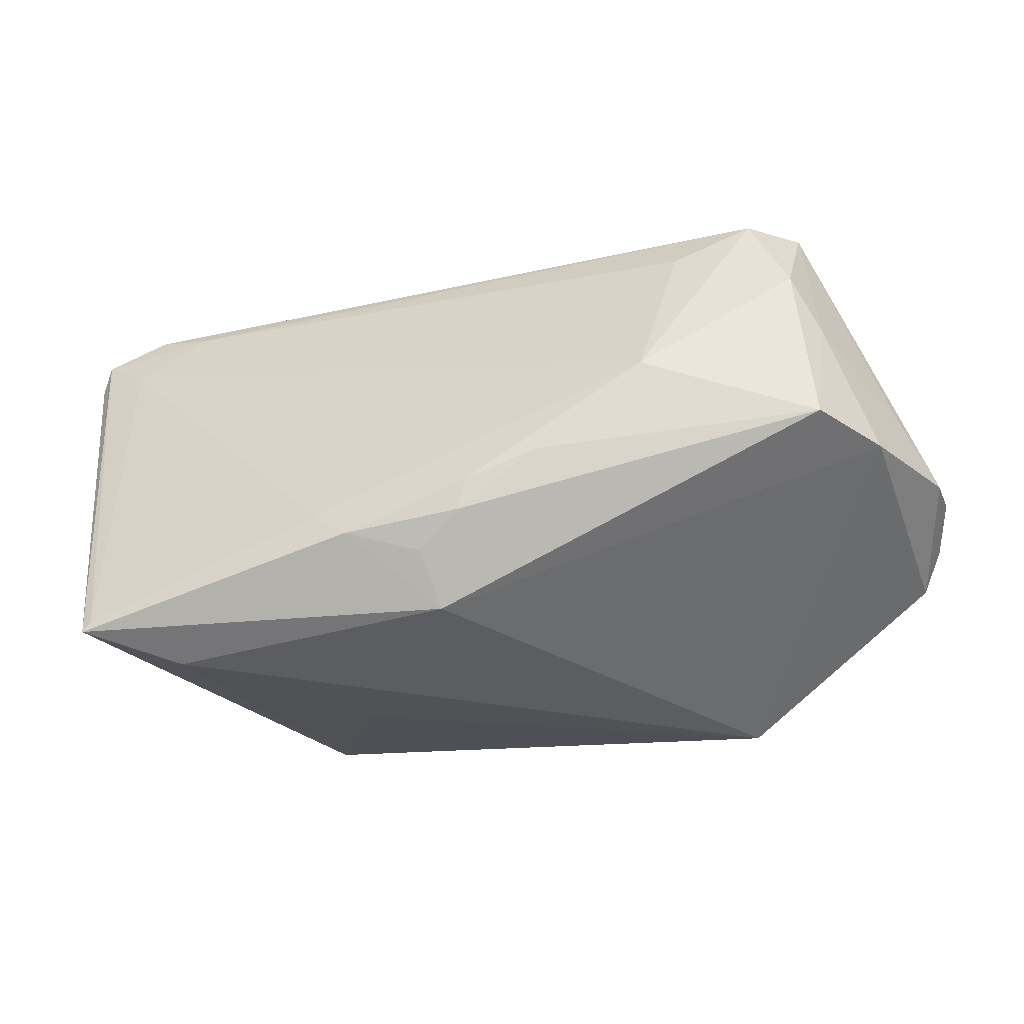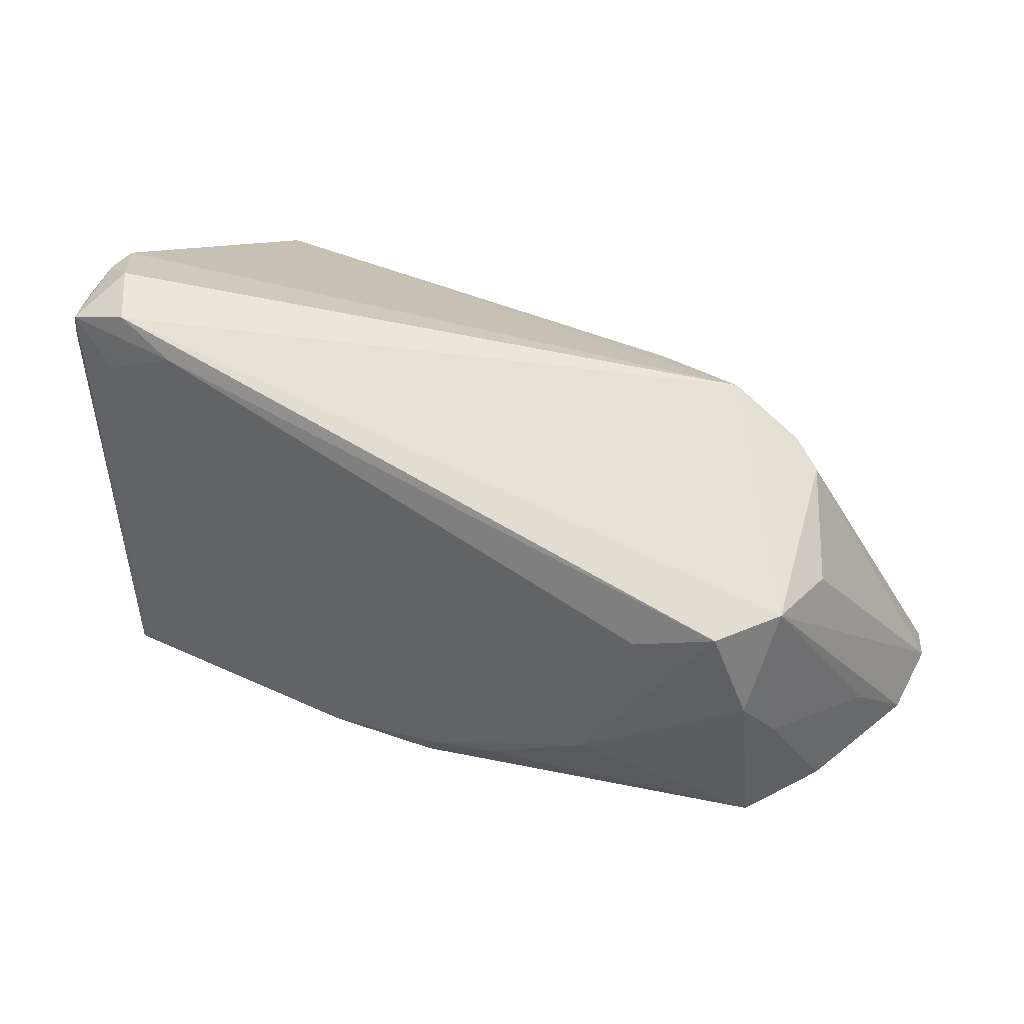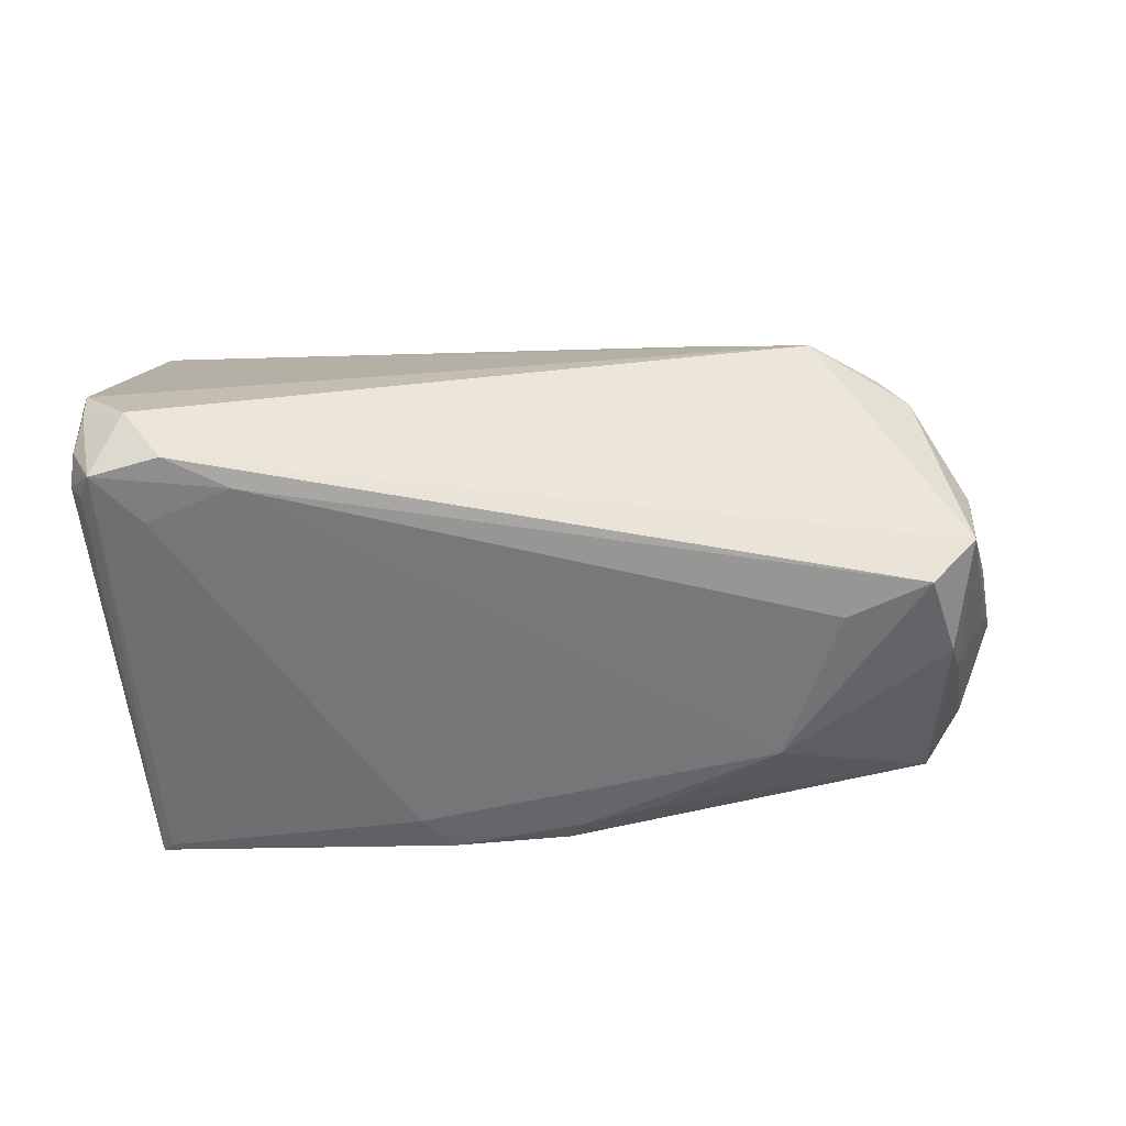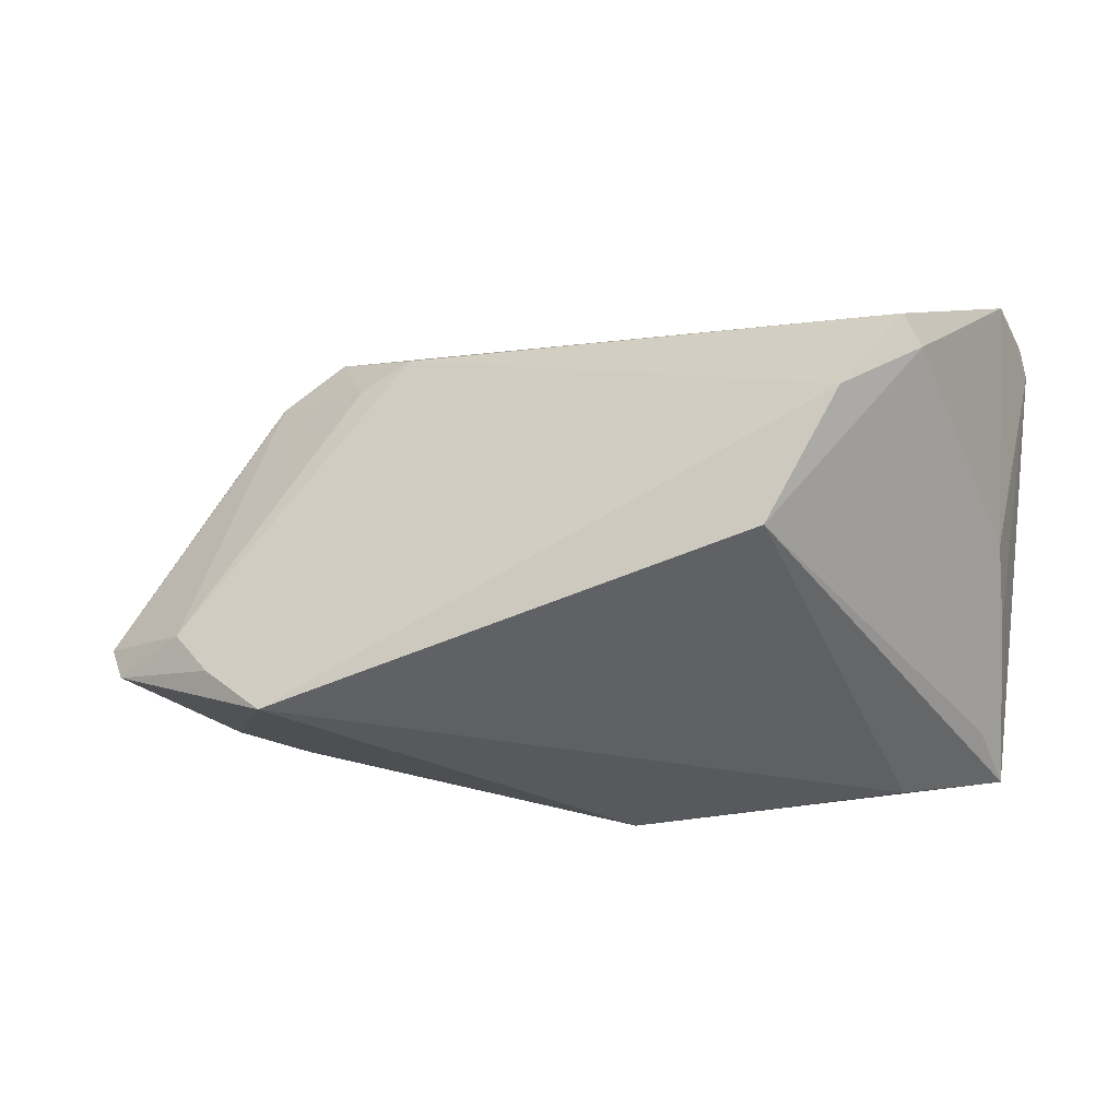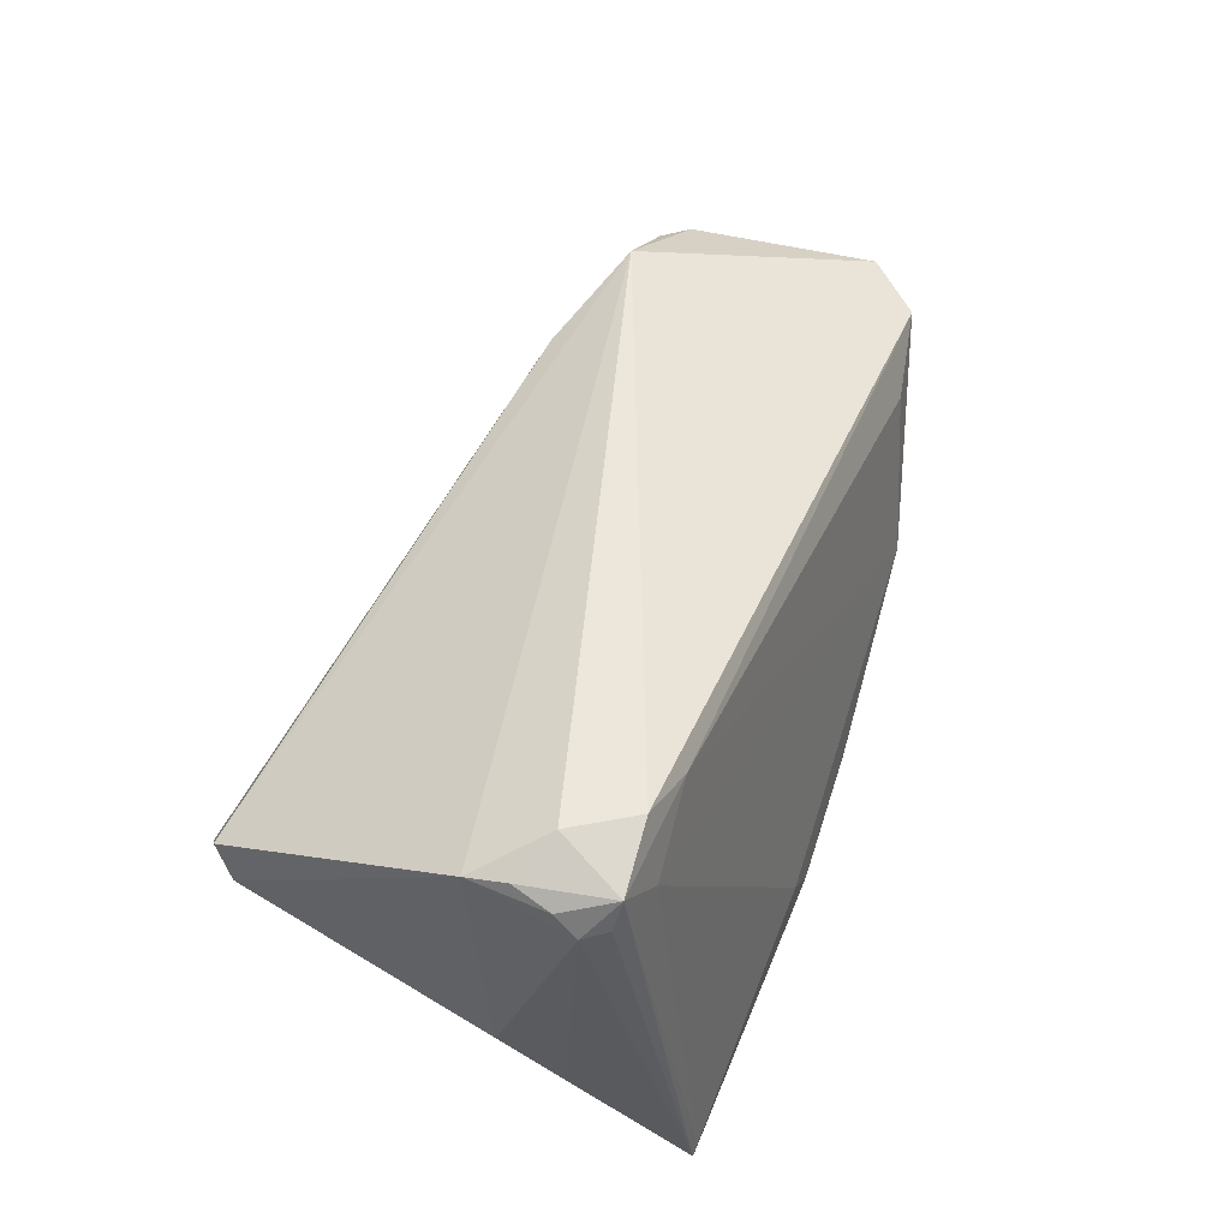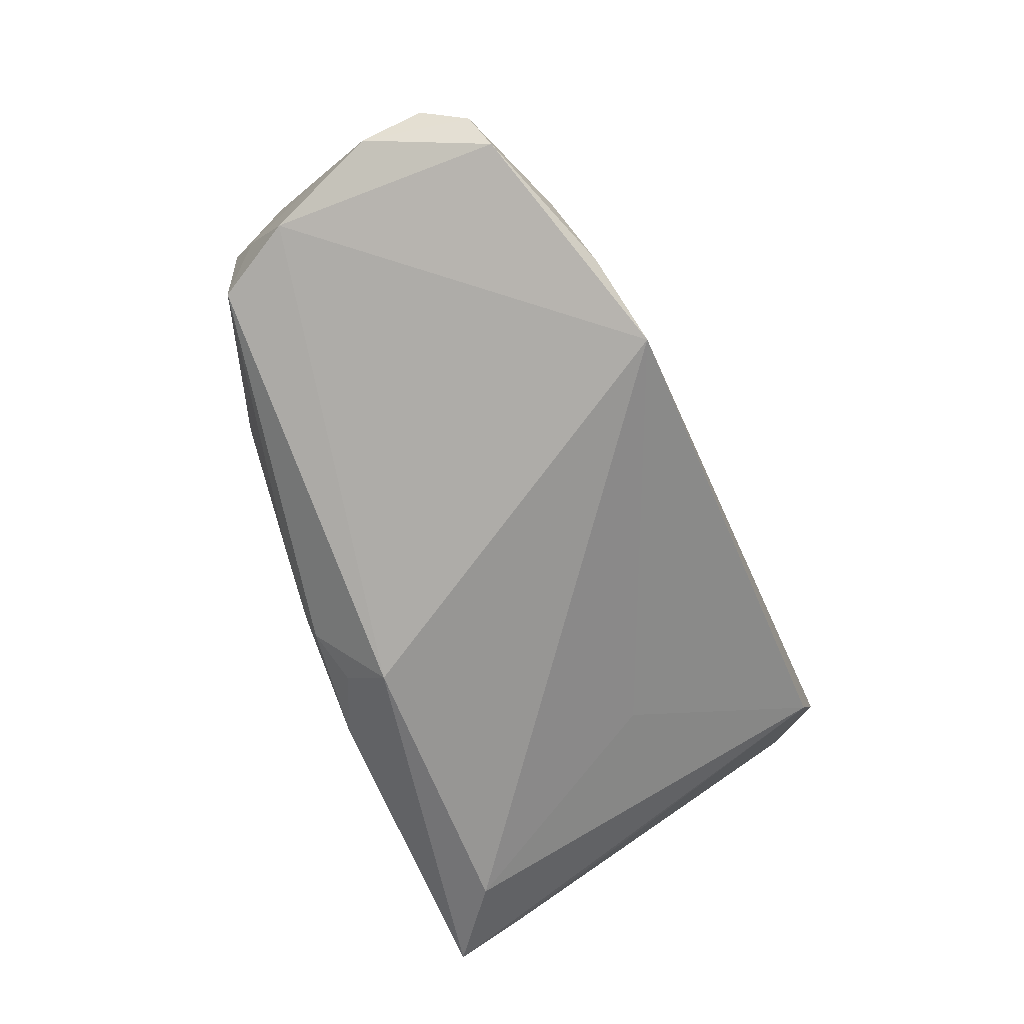
<metadata>
{"format":"obj","ext":"obj","renderer":"f3d","projection":"perspective","resolution":1024,"background":"white","views":[{"elev":-41.1,"azim":-159.9,"up":"+Y"},{"elev":45.5,"azim":-148.8,"up":"+Y"},{"elev":-49.4,"azim":175.5,"up":"+Z"},{"elev":-24.0,"azim":24.2,"up":"+Y"},{"elev":48.0,"azim":110.6,"up":"+Y"},{"elev":-65.4,"azim":-67.5,"up":"+Y"}]}
</metadata>
<code>
v -0.02251 0.02257 0.01359
v -0.05504 -0.002913 -0.002895
v 0.05669 0.02325 -0.02103
v -0.01535 0.02572 0.01361
v 0.03796 -0.03064 -0.01959
v 0.05314 -0.01244 -0.01435
v 0.05304 0.01095 0.02384
v 0.04665 0.001074 0.02854
v -0.04835 0.01898 -0.00598
v -0.05575 -0.009854 0.01731
v -0.004108 -0.0187 -0.02806
v -0.0414 0.02452 0.005706
v -0.04214 -0.01213 0.02296
v 0.03716 -0.01422 0.02854
v -0.03742 0.02575 0.008276
v 0.05777 0.02754 -0.01135
v -0.04635 0.008549 -0.02169
v -0.01299 -0.01571 -0.0272
v -0.05829 -0.009953 0.004022
v -0.026 -0.02611 0.02854
v 0.04753 0.03005 -0.02117
v 0.05818 0.02676 -0.00657
v 0.04929 0.02173 -0.02288
v -0.04733 0.02122 -0.01605
v -0.03544 -0.01884 0.02592
v 0.04737 -0.02709 -0.02758
v 0.01621 -0.01929 -0.02849
v 0.05561 0.02706 -0.02177
v -0.04892 0.001879 -0.0173
v 0.002398 -0.03064 -0.01883
v 0.05442 0.007609 0.02132
v 0.04846 -0.0283 -0.02743
v -0.03194 0.01479 -0.02419
v 0.05829 0.02553 -0.01573
v -0.05285 -0.0147 0.01915
v -0.04749 -0.0134 -0.01937
v 0.05258 0.03064 -0.01412
v 0.05512 -0.005215 -0.007525
v -0.05303 -0.01277 -0.009632
v 0.01169 -0.02332 -0.02854
v -0.05817 -0.006903 0.01161
v -0.02706 -0.005289 -0.02703
v 0.05828 0.02264 -0.01828
v -0.02825 0.03038 0.008612
v -0.00276 -0.02233 -0.02689
v 0.03945 0.02705 -0.02224
v 0.04835 -0.02438 -0.01913
v -0.0418 0.0195 -0.02234
v 0.0235 -0.02419 0.007785
v 0.003072 -0.02562 -0.02466
f 32 14 5
f 47 14 32
f 49 14 20
f 20 5 49
f 49 5 14
f 32 5 30
f 30 5 20
f 44 7 22
f 31 38 22
f 22 7 31
f 14 47 31
f 32 38 31
f 31 47 32
f 28 23 46
f 46 21 28
f 48 21 46
f 23 42 46
f 28 21 37
f 37 44 22
f 21 44 37
f 35 10 19
f 19 10 41
f 32 28 3
f 6 38 32
f 48 42 17
f 17 42 36
f 36 29 17
f 27 42 23
f 39 29 36
f 39 35 19
f 20 35 39
f 39 30 20
f 36 30 39
f 24 21 48
f 24 44 21
f 48 17 24
f 19 41 24
f 24 41 9
f 24 17 29
f 14 31 8
f 8 31 7
f 20 14 8
f 33 42 48
f 48 46 33
f 33 46 42
f 16 37 22
f 28 37 16
f 34 16 22
f 28 16 34
f 38 6 43
f 43 6 32
f 22 38 43
f 43 34 22
f 32 3 43
f 43 3 28
f 28 34 43
f 26 27 23
f 26 28 32
f 26 23 28
f 42 27 11
f 15 44 12
f 44 24 12
f 12 24 9
f 9 41 12
f 12 10 15
f 12 41 10
f 19 24 2
f 2 24 29
f 2 39 19
f 29 39 2
f 7 44 4
f 4 8 7
f 40 11 27
f 40 26 32
f 27 26 40
f 32 30 40
f 45 30 36
f 11 40 45
f 36 42 18
f 42 11 18
f 18 45 36
f 11 45 18
f 15 10 13
f 10 35 13
f 50 40 30
f 30 45 50
f 50 45 40
f 1 44 15
f 15 13 1
f 1 4 44
f 1 13 4
f 8 4 25
f 4 13 25
f 20 8 25
f 25 35 20
f 25 13 35

</code>
